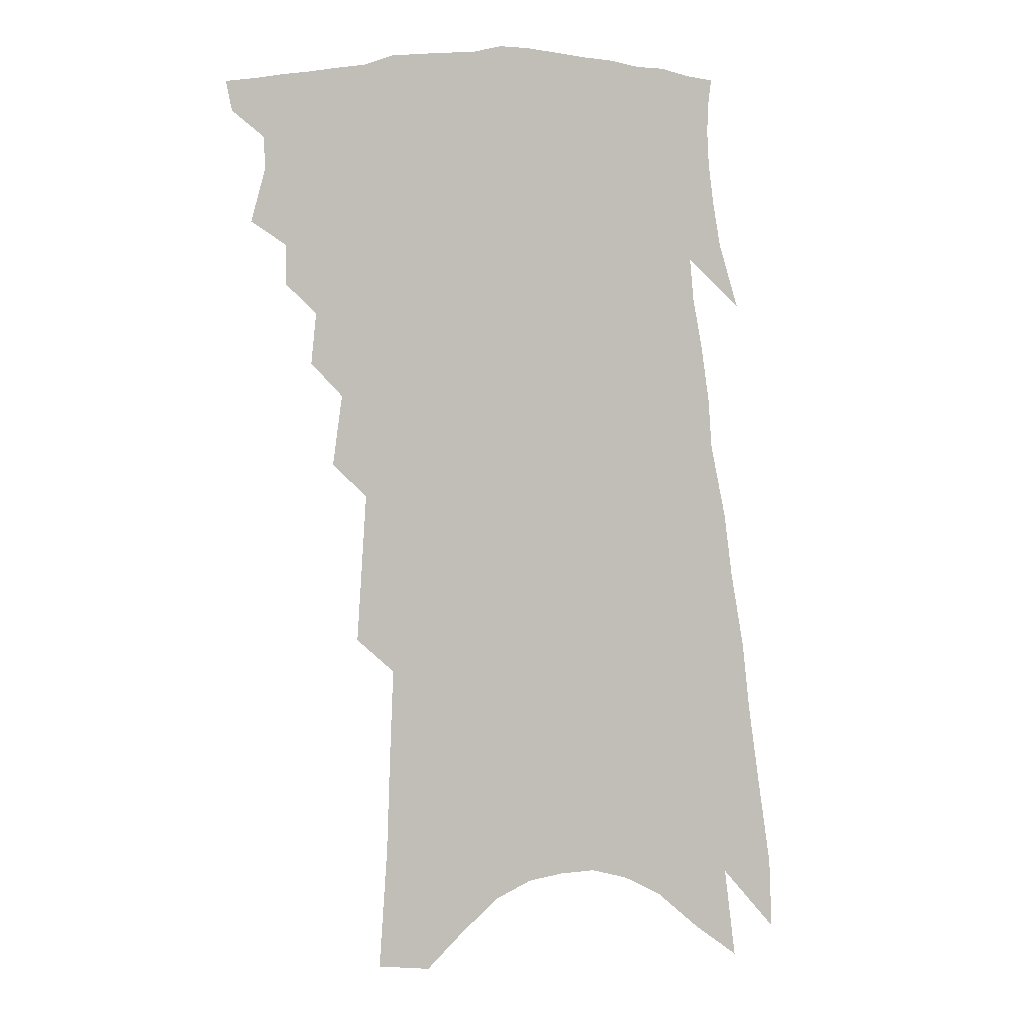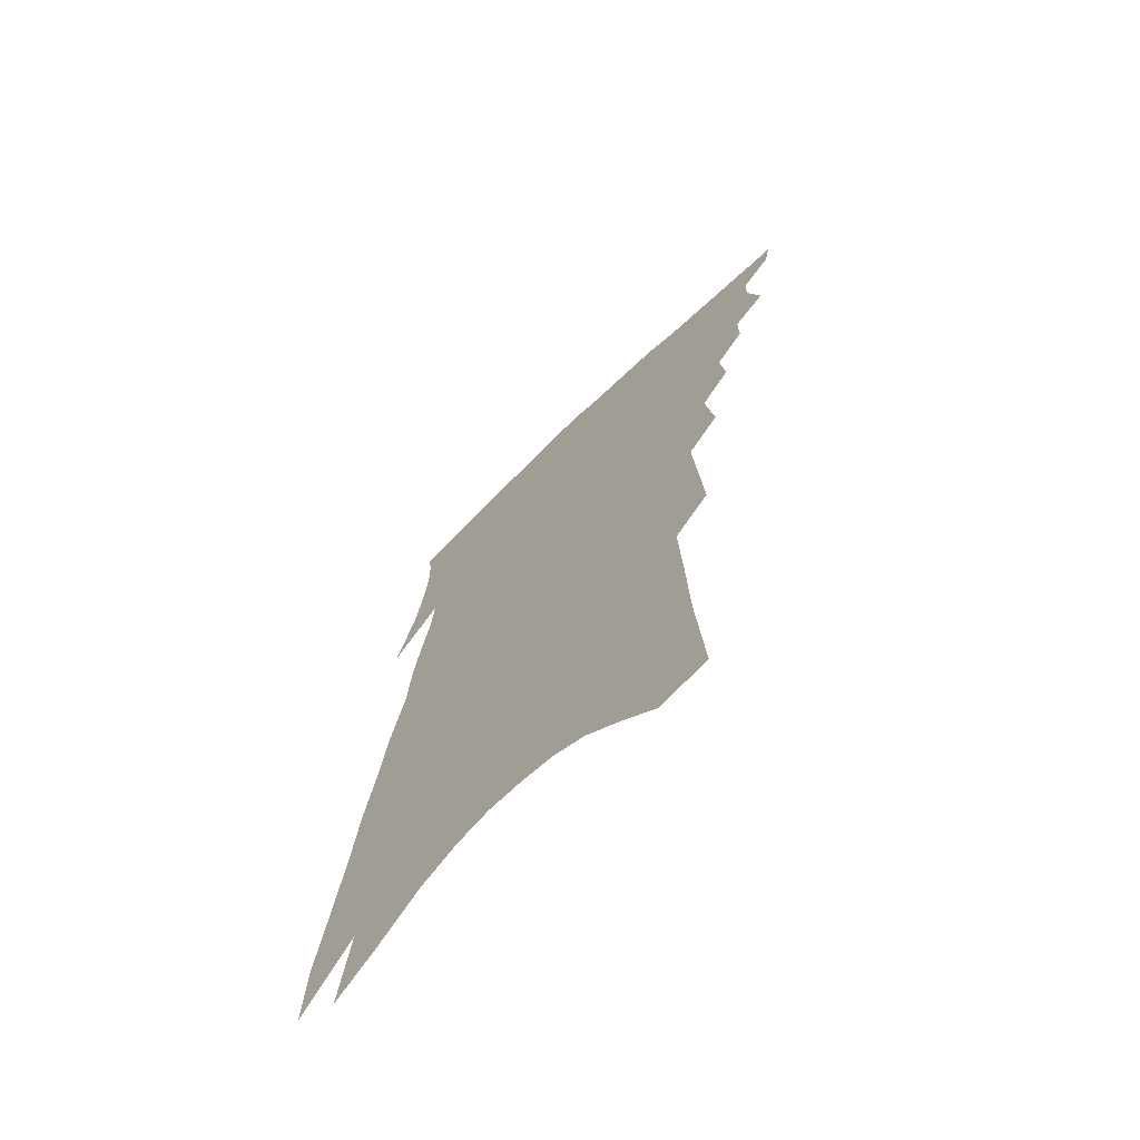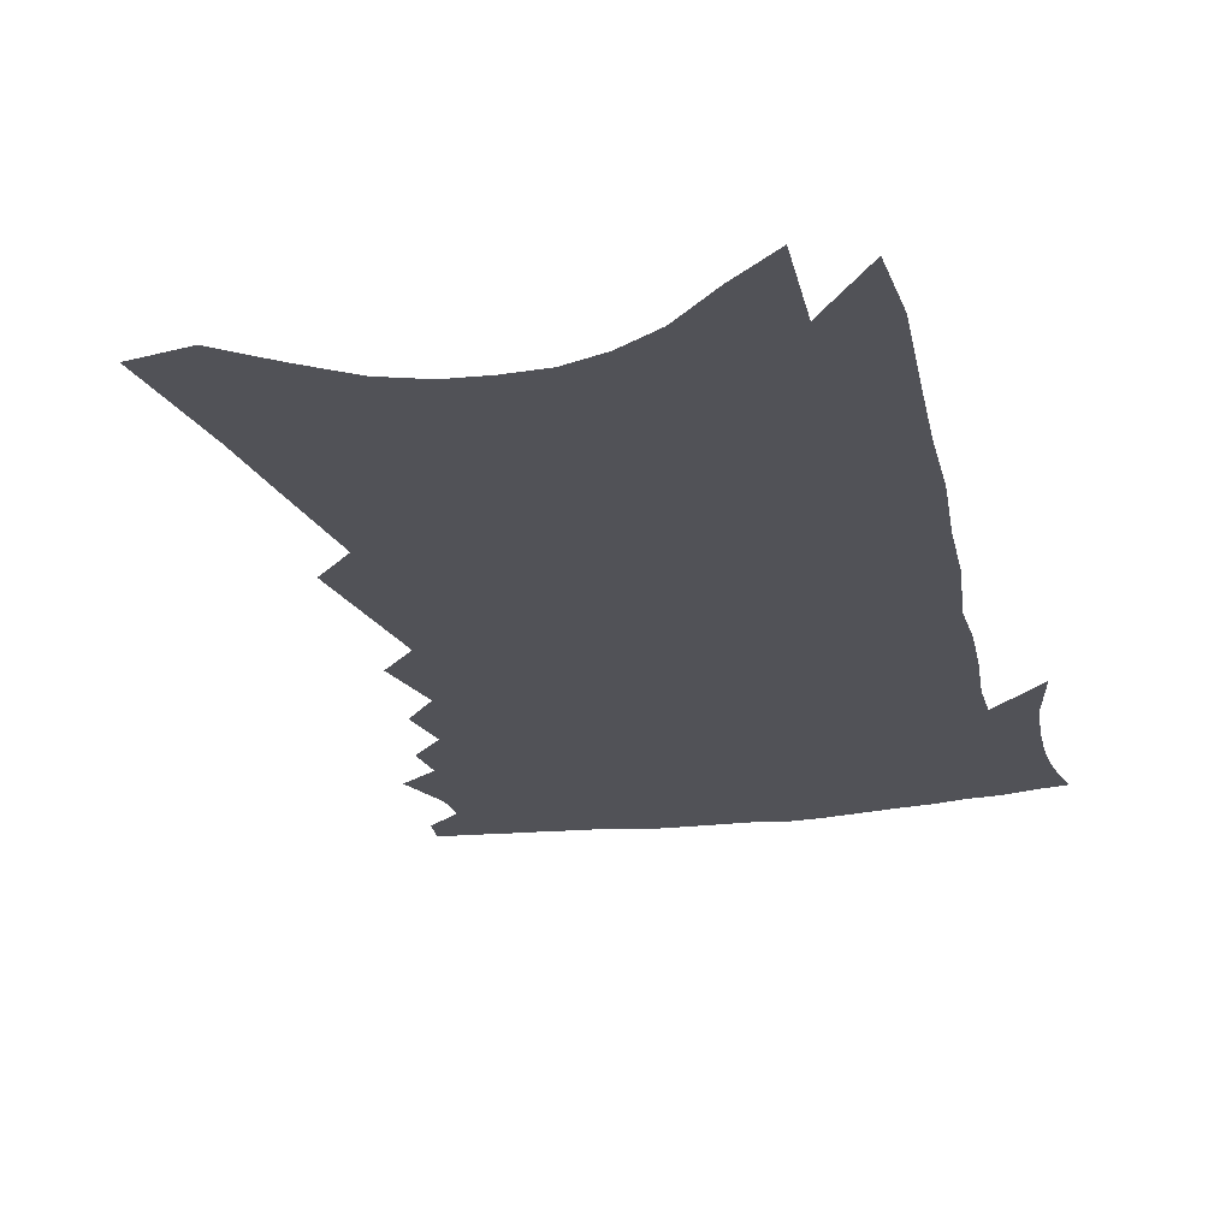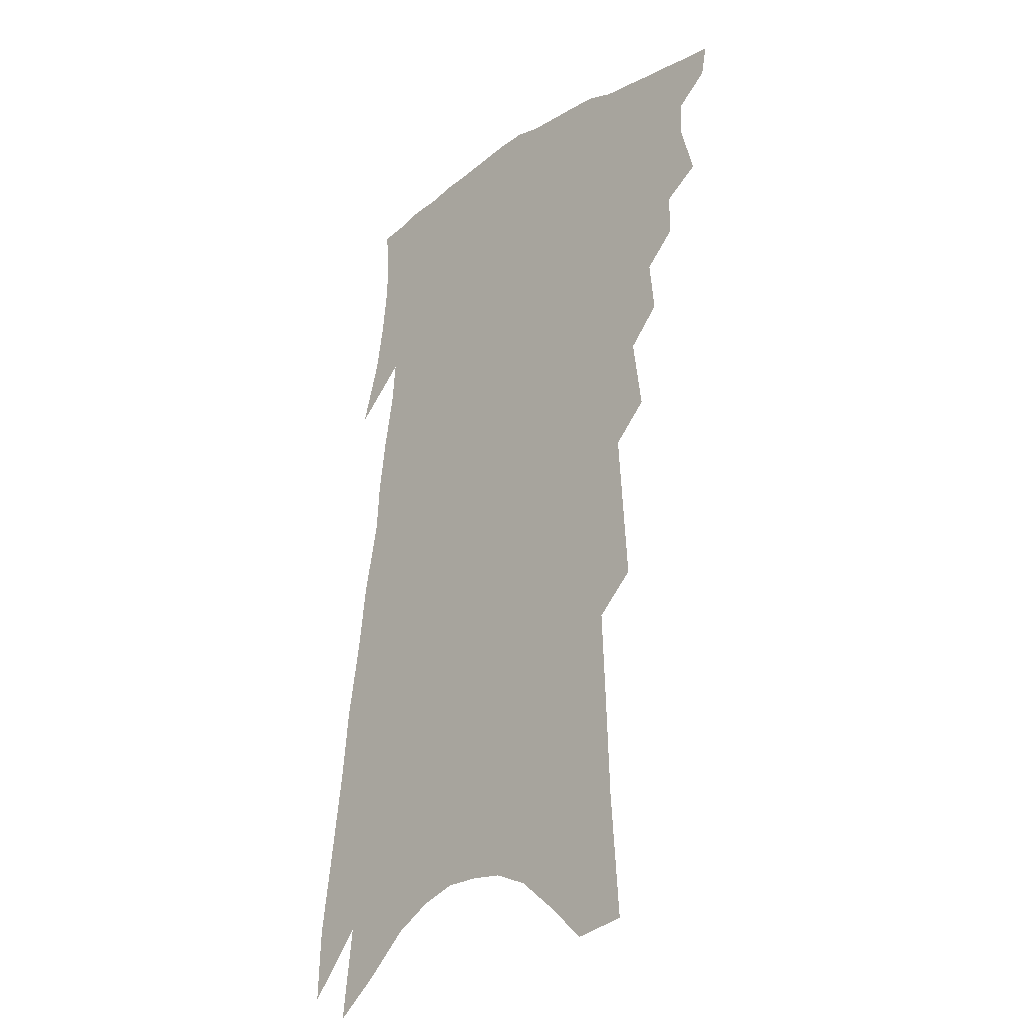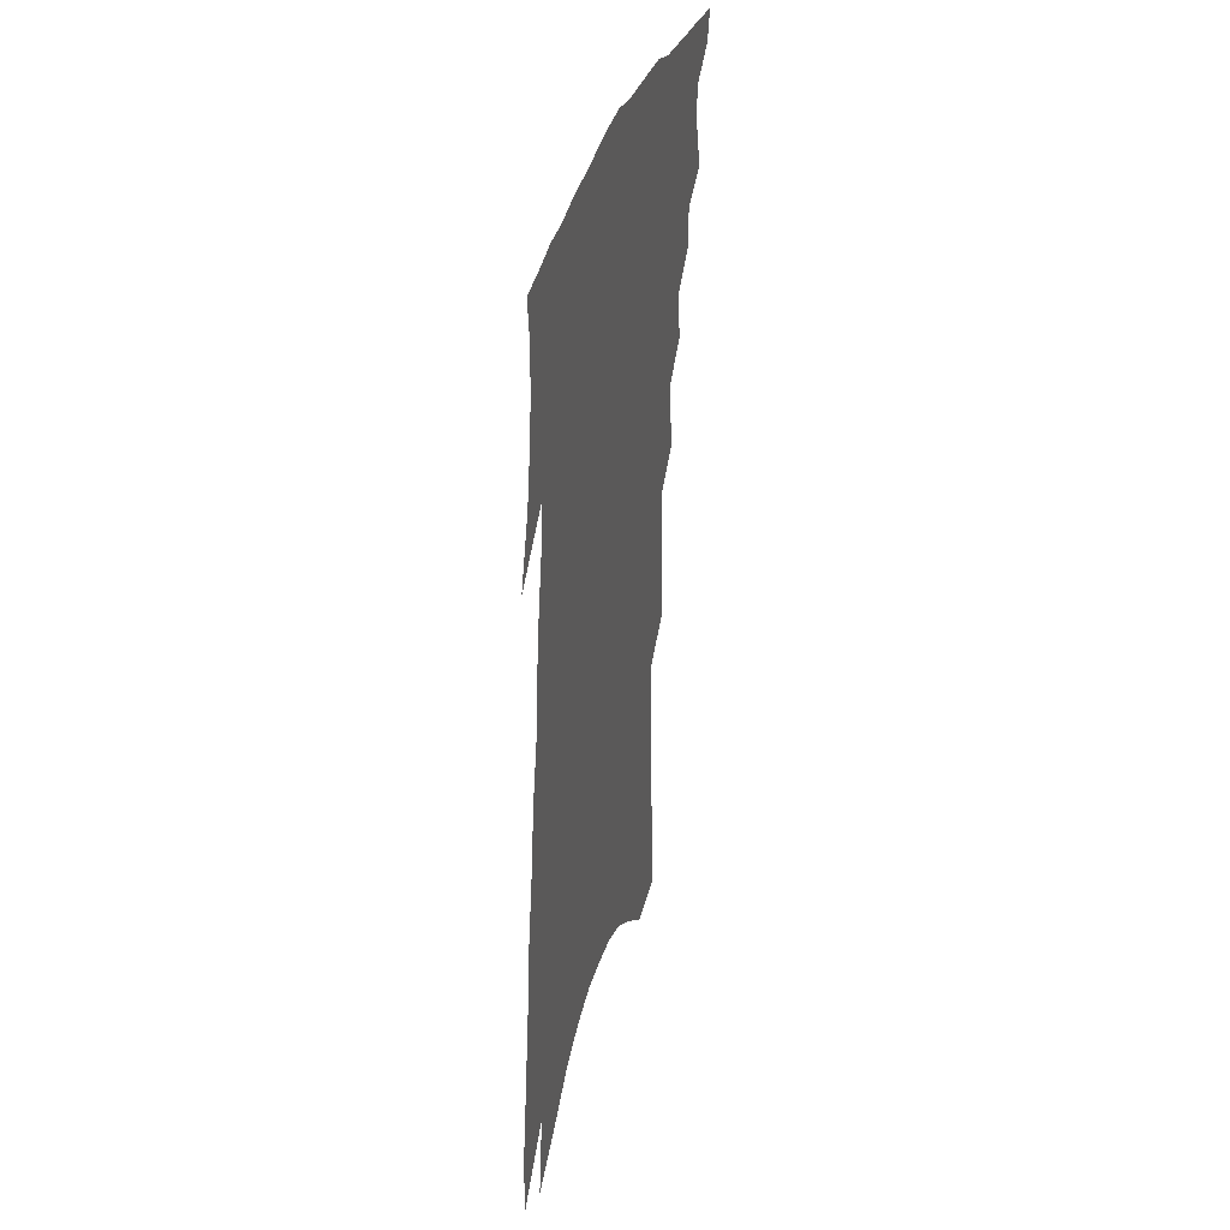
<metadata>
{"format":"obj","ext":"obj","renderer":"f3d","projection":"perspective","resolution":1024,"background":"white","views":[{"elev":1.4,"azim":-18.8,"up":"+Y"},{"elev":-69.9,"azim":-135.4,"up":"+Y"},{"elev":-21.4,"azim":18.4,"up":"+Z"},{"elev":-27.6,"azim":-132.3,"up":"+Y"},{"elev":39.4,"azim":105.6,"up":"+Y"}]}
</metadata>
<code>
v 561.1 324.1 0
v 560.5 326.8 0
v 562.9 313.8 0
v 564.3 318.9 0
v 564.1 321.8 0
v 563.8 324.5 0
v 563.3 327.2 0
v 566.2 308.1 0
v 566.2 311.7 0
v 567.2 316.5 0
v 567.2 319.6 0
v 566.8 322.3 0
v 566.4 325 0
v 565.9 327.7 0
v 568.6 300.6 0
v 569.1 305.3 0
v 569.9 310.3 0
v 569.8 313.6 0
v 570.2 317.3 0
v 569.9 320.1 0
v 569.6 322.8 0
v 569.1 325.4 0
v 568.6 328.2 0
v 570.7 291 0
v 571.6 297.5 0
v 572 302.3 0
v 572.7 307.5 0
v 573 311.5 0
v 573.2 315 0
v 572.8 317.7 0
v 572.6 320.5 0
v 572.2 323.2 0
v 571.8 325.8 0
v 571.2 328.7 0
v 573.1 274.2 0
v 573.6 281.5 0
v 574 288 0
v 574.5 294.2 0
v 575 299.5 0
v 575.1 303.7 0
v 575.4 307.9 0
v 575.9 312.3 0
v 575.8 315.4 0
v 575.6 318.2 0
v 575.3 320.9 0
v 574.9 323.6 0
v 574.4 326.4 0
v 573.9 329.1 0
v 575.3 242.5 0
v 576 253.9 0
v 576.3 262.8 0
v 576.7 271 0
v 577.1 279 0
v 577.1 284.6 0
v 577.5 290.6 0
v 577.6 295.6 0
v 578.2 301.2 0
v 578.4 305.4 0
v 578.6 309.5 0
v 578.6 312.7 0
v 578.5 315.8 0
v 578.3 318.6 0
v 577.9 321.3 0
v 577.6 324 0
v 577.2 326.9 0
v 576.6 330.2 0
v 580.2 241.9 0
v 579.9 250 0
v 580.3 260.3 0
v 579.9 266.3 0
v 580.3 274.7 0
v 580.5 281.7 0
v 580.6 287.7 0
v 580.6 292.3 0
v 580.8 297.3 0
v 581.1 302.3 0
v 581.2 306.4 0
v 581.4 310.2 0
v 581.2 313 0
v 581.2 316.2 0
v 581.1 319 0
v 580.8 321.6 0
v 580.5 324.3 0
v 579.9 327.4 0
v 579.4 330.5 0
v 583.7 245.4 0
v 583.7 254.6 0
v 583.7 263.5 0
v 583.5 270.1 0
v 583.5 277 0
v 583.7 284.2 0
v 583.6 288.8 0
v 583.6 294.1 0
v 583.8 299.1 0
v 583.8 302.9 0
v 583.9 306.9 0
v 584 310.7 0
v 583.9 313.4 0
v 583.9 316.5 0
v 583.7 319.2 0
v 583.5 321.9 0
v 583.3 324.6 0
v 582.8 327.4 0
v 582.1 330.8 0
v 587.3 248.4 0
v 587.1 257.8 0
v 586.8 264.2 0
v 586.6 271.6 0
v 586.5 277.5 0
v 586.5 284.5 0
v 586.4 289.5 0
v 586.4 294.4 0
v 586.5 299.7 0
v 586.6 304 0
v 586.6 307.6 0
v 586.6 310.8 0
v 586.6 313.9 0
v 586.6 316.9 0
v 586.4 319.5 0
v 586.2 322.2 0
v 586 324.8 0
v 585.5 327.8 0
v 584.9 331 0
v 590.6 249.9 0
v 590.3 258.7 0
v 590 265.9 0
v 589.7 272.4 0
v 589.5 280 0
v 589.4 285.3 0
v 589.2 290.2 0
v 589.2 295.1 0
v 589.2 300.5 0
v 589.2 304.6 0
v 589.1 307.8 0
v 589.2 311 0
v 589.2 314.2 0
v 589.2 317.1 0
v 589.2 319.8 0
v 589 322.4 0
v 588.7 325 0
v 588.2 328.2 0
v 587.6 331.7 0
v 593.9 250.4 0
v 593.4 259.3 0
v 593 266.7 0
v 592.7 273.1 0
v 592.4 279.8 0
v 592.2 285.5 0
v 592 290.9 0
v 591.9 295.8 0
v 591.8 300.5 0
v 591.7 304.4 0
v 591.7 307.8 0
v 591.7 311.4 0
v 591.7 314.1 0
v 591.8 317.5 0
v 591.8 320 0
v 591.6 322.6 0
v 591.4 325.3 0
v 591.1 328.2 0
v 590.4 331.7 0
v 597.3 250.5 0
v 596.9 257.4 0
v 596.2 265.8 0
v 595.7 272.9 0
v 595.3 279.9 0
v 595.1 284.3 0
v 594.8 290.6 0
v 594.6 295.7 0
v 594.4 300.3 0
v 594.3 304.2 0
v 594.2 308.4 0
v 594.2 311.3 0
v 594.3 314.7 0
v 594.3 317.6 0
v 594.3 320.1 0
v 594.3 322.7 0
v 594.2 325.3 0
v 593.9 328.1 0
v 593.4 331.5 0
v 600.7 249.6 0
v 600.2 256.7 0
v 599.4 265.5 0
v 598.8 272.6 0
v 598.2 279.3 0
v 597.9 285.2 0
v 597.6 290.4 0
v 597.4 295 0
v 597.2 299.5 0
v 597 303.7 0
v 596.8 307.7 0
v 596.7 311.5 0
v 596.8 314.6 0
v 596.8 317.3 0
v 596.9 320.1 0
v 596.9 322.7 0
v 596.9 325.3 0
v 596.7 328 0
v 596.3 331.2 0
v 604.4 247.7 0
v 603.8 255 0
v 602.7 264.2 0
v 602 271.3 0
v 601.4 278 0
v 601.1 283.2 0
v 600.5 289.5 0
v 600.2 294.3 0
v 600 298.5 0
v 599.7 303.1 0
v 599.4 307.5 0
v 599.4 310.7 0
v 599.2 314.6 0
v 599.3 317.3 0
v 599.4 320.2 0
v 599.5 322.8 0
v 599.6 325.2 0
v 599.5 327.8 0
v 599.1 331 0
v 608.6 244 0
v 607.5 253.2 0
v 606.7 260.8 0
v 605.6 269.1 0
v 604.6 276.4 0
v 604.1 282.3 0
v 603.8 287.5 0
v 603.2 292.9 0
v 602.9 297.6 0
v 602.4 302.5 0
v 602.1 306.7 0
v 601.9 310.5 0
v 601.7 314.1 0
v 601.7 317.3 0
v 601.8 320 0
v 601.9 322.6 0
v 602.1 325.2 0
v 602.2 327.7 0
v 602 330.6 0
v 612.8 240.9 0
v 611.7 249.5 0
v 610.7 257.6 0
v 609.9 264.9 0
v 608.7 272.7 0
v 608 279 0
v 607.4 285 0
v 606.6 290.8 0
v 605.9 296.4 0
v 605.7 300.6 0
v 605.2 305.2 0
v 604.6 309.7 0
v 604.2 313.7 0
v 604.3 316.6 0
v 604.2 320 0
v 604.4 322.7 0
v 604.5 325.1 0
v 604.6 327.6 0
v 604.6 330.6 0
v 617 243.6 0
v 616.7 250.2 0
v 615.5 258.4 0
v 614.4 266 0
v 613.6 272.6 0
v 612.4 279.8 0
v 611.6 285.8 0
v 610.1 292.8 0
v 609.8 297.4 0
v 609.1 302.4 0
v 608.1 307.6 0
v 607.7 311.6 0
v 606.7 316.4 0
v 606.7 319.5 0
v 606.9 322.3 0
v 607 325 0
v 607.1 327.4 0
v 607.4 330 0
v 612.9 307.1 0
v 611 313.2 0
v 610.2 317.4 0
v 609.7 321.2 0
v 609.6 324.5 0
v 609.6 327.2 0
v 609.9 329.7 0
f 5 6 1
f 1 6 2
f 6 7 2
f 9 10 3
f 3 10 4
f 10 11 4
f 4 11 5
f 11 12 5
f 5 12 6
f 12 13 6
f 6 13 7
f 13 14 7
f 16 17 8
f 8 17 9
f 17 18 9
f 9 18 10
f 18 19 10
f 10 19 11
f 19 20 11
f 11 20 12
f 20 21 12
f 12 21 13
f 21 22 13
f 13 22 14
f 22 23 14
f 25 26 15
f 15 26 16
f 26 27 16
f 16 27 17
f 27 28 17
f 17 28 18
f 28 29 18
f 18 29 19
f 29 30 19
f 19 30 20
f 30 31 20
f 20 31 21
f 31 32 21
f 21 32 22
f 32 33 22
f 22 33 23
f 33 34 23
f 37 38 24
f 24 38 25
f 38 39 25
f 25 39 26
f 39 40 26
f 26 40 27
f 40 41 27
f 27 41 28
f 41 42 28
f 28 42 29
f 42 43 29
f 29 43 30
f 43 44 30
f 30 44 31
f 44 45 31
f 31 45 32
f 45 46 32
f 32 46 33
f 46 47 33
f 33 47 34
f 47 48 34
f 52 53 35
f 35 53 36
f 53 54 36
f 36 54 37
f 54 55 37
f 37 55 38
f 55 56 38
f 38 56 39
f 56 57 39
f 39 57 40
f 57 58 40
f 40 58 41
f 58 59 41
f 41 59 42
f 59 60 42
f 42 60 43
f 60 61 43
f 43 61 44
f 61 62 44
f 44 62 45
f 62 63 45
f 45 63 46
f 63 64 46
f 46 64 47
f 64 65 47
f 47 65 48
f 65 66 48
f 67 68 49
f 49 68 50
f 68 69 50
f 50 69 51
f 69 70 51
f 51 70 52
f 70 71 52
f 52 71 53
f 71 72 53
f 53 72 54
f 72 73 54
f 54 73 55
f 73 74 55
f 55 74 56
f 74 75 56
f 56 75 57
f 75 76 57
f 57 76 58
f 76 77 58
f 58 77 59
f 77 78 59
f 59 78 60
f 78 79 60
f 60 79 61
f 79 80 61
f 61 80 62
f 80 81 62
f 62 81 63
f 81 82 63
f 63 82 64
f 82 83 64
f 64 83 65
f 83 84 65
f 65 84 66
f 84 85 66
f 67 86 68
f 86 87 68
f 68 87 69
f 87 88 69
f 69 88 70
f 88 89 70
f 70 89 71
f 89 90 71
f 71 90 72
f 90 91 72
f 72 91 73
f 91 92 73
f 73 92 74
f 92 93 74
f 74 93 75
f 93 94 75
f 75 94 76
f 94 95 76
f 76 95 77
f 95 96 77
f 77 96 78
f 96 97 78
f 78 97 79
f 97 98 79
f 79 98 80
f 98 99 80
f 80 99 81
f 99 100 81
f 81 100 82
f 100 101 82
f 82 101 83
f 101 102 83
f 83 102 84
f 102 103 84
f 84 103 85
f 103 104 85
f 86 105 87
f 105 106 87
f 87 106 88
f 106 107 88
f 88 107 89
f 107 108 89
f 89 108 90
f 108 109 90
f 90 109 91
f 109 110 91
f 91 110 92
f 110 111 92
f 92 111 93
f 111 112 93
f 93 112 94
f 112 113 94
f 94 113 95
f 113 114 95
f 95 114 96
f 114 115 96
f 96 115 97
f 115 116 97
f 97 116 98
f 116 117 98
f 98 117 99
f 117 118 99
f 99 118 100
f 118 119 100
f 100 119 101
f 119 120 101
f 101 120 102
f 120 121 102
f 102 121 103
f 121 122 103
f 103 122 104
f 122 123 104
f 105 124 106
f 124 125 106
f 106 125 107
f 125 126 107
f 107 126 108
f 126 127 108
f 108 127 109
f 127 128 109
f 109 128 110
f 128 129 110
f 110 129 111
f 129 130 111
f 111 130 112
f 130 131 112
f 112 131 113
f 131 132 113
f 113 132 114
f 132 133 114
f 114 133 115
f 133 134 115
f 115 134 116
f 134 135 116
f 116 135 117
f 135 136 117
f 117 136 118
f 136 137 118
f 118 137 119
f 137 138 119
f 119 138 120
f 138 139 120
f 120 139 121
f 139 140 121
f 121 140 122
f 140 141 122
f 122 141 123
f 141 142 123
f 124 143 125
f 143 144 125
f 125 144 126
f 144 145 126
f 126 145 127
f 145 146 127
f 127 146 128
f 146 147 128
f 128 147 129
f 147 148 129
f 129 148 130
f 148 149 130
f 130 149 131
f 149 150 131
f 131 150 132
f 150 151 132
f 132 151 133
f 151 152 133
f 133 152 134
f 152 153 134
f 134 153 135
f 153 154 135
f 135 154 136
f 154 155 136
f 136 155 137
f 155 156 137
f 137 156 138
f 156 157 138
f 138 157 139
f 157 158 139
f 139 158 140
f 158 159 140
f 140 159 141
f 159 160 141
f 141 160 142
f 160 161 142
f 143 162 144
f 162 163 144
f 144 163 145
f 163 164 145
f 145 164 146
f 164 165 146
f 146 165 147
f 165 166 147
f 147 166 148
f 166 167 148
f 148 167 149
f 167 168 149
f 149 168 150
f 168 169 150
f 150 169 151
f 169 170 151
f 151 170 152
f 170 171 152
f 152 171 153
f 171 172 153
f 153 172 154
f 172 173 154
f 154 173 155
f 173 174 155
f 155 174 156
f 174 175 156
f 156 175 157
f 175 176 157
f 157 176 158
f 176 177 158
f 158 177 159
f 177 178 159
f 159 178 160
f 178 179 160
f 160 179 161
f 179 180 161
f 162 181 163
f 181 182 163
f 163 182 164
f 182 183 164
f 164 183 165
f 183 184 165
f 165 184 166
f 184 185 166
f 166 185 167
f 185 186 167
f 167 186 168
f 186 187 168
f 168 187 169
f 187 188 169
f 169 188 170
f 188 189 170
f 170 189 171
f 189 190 171
f 171 190 172
f 190 191 172
f 172 191 173
f 191 192 173
f 173 192 174
f 192 193 174
f 174 193 175
f 193 194 175
f 175 194 176
f 194 195 176
f 176 195 177
f 195 196 177
f 177 196 178
f 196 197 178
f 178 197 179
f 197 198 179
f 179 198 180
f 198 199 180
f 181 200 182
f 200 201 182
f 182 201 183
f 201 202 183
f 183 202 184
f 202 203 184
f 184 203 185
f 203 204 185
f 185 204 186
f 204 205 186
f 186 205 187
f 205 206 187
f 187 206 188
f 206 207 188
f 188 207 189
f 207 208 189
f 189 208 190
f 208 209 190
f 190 209 191
f 209 210 191
f 191 210 192
f 210 211 192
f 192 211 193
f 211 212 193
f 193 212 194
f 212 213 194
f 194 213 195
f 213 214 195
f 195 214 196
f 214 215 196
f 196 215 197
f 215 216 197
f 197 216 198
f 216 217 198
f 198 217 199
f 217 218 199
f 200 219 201
f 219 220 201
f 201 220 202
f 220 221 202
f 202 221 203
f 221 222 203
f 203 222 204
f 222 223 204
f 204 223 205
f 223 224 205
f 205 224 206
f 224 225 206
f 206 225 207
f 225 226 207
f 207 226 208
f 226 227 208
f 208 227 209
f 227 228 209
f 209 228 210
f 228 229 210
f 210 229 211
f 229 230 211
f 211 230 212
f 230 231 212
f 212 231 213
f 231 232 213
f 213 232 214
f 232 233 214
f 214 233 215
f 233 234 215
f 215 234 216
f 234 235 216
f 216 235 217
f 235 236 217
f 217 236 218
f 236 237 218
f 219 238 220
f 238 239 220
f 220 239 221
f 239 240 221
f 221 240 222
f 240 241 222
f 222 241 223
f 241 242 223
f 223 242 224
f 242 243 224
f 224 243 225
f 243 244 225
f 225 244 226
f 244 245 226
f 226 245 227
f 245 246 227
f 227 246 228
f 246 247 228
f 228 247 229
f 247 248 229
f 229 248 230
f 248 249 230
f 230 249 231
f 249 250 231
f 231 250 232
f 250 251 232
f 232 251 233
f 251 252 233
f 233 252 234
f 252 253 234
f 234 253 235
f 253 254 235
f 235 254 236
f 254 255 236
f 236 255 237
f 255 256 237
f 239 257 240
f 257 258 240
f 240 258 241
f 258 259 241
f 241 259 242
f 259 260 242
f 242 260 243
f 260 261 243
f 243 261 244
f 261 262 244
f 244 262 245
f 262 263 245
f 245 263 246
f 263 264 246
f 246 264 247
f 264 265 247
f 247 265 248
f 265 266 248
f 248 266 249
f 266 267 249
f 249 267 250
f 267 268 250
f 250 268 251
f 268 269 251
f 251 269 252
f 269 270 252
f 252 270 253
f 270 271 253
f 253 271 254
f 271 272 254
f 254 272 255
f 272 273 255
f 255 273 256
f 273 274 256
f 268 275 269
f 275 276 269
f 269 276 270
f 276 277 270
f 270 277 271
f 277 278 271
f 271 278 272
f 278 279 272
f 272 279 273
f 279 280 273
f 273 280 274
f 280 281 274

</code>
